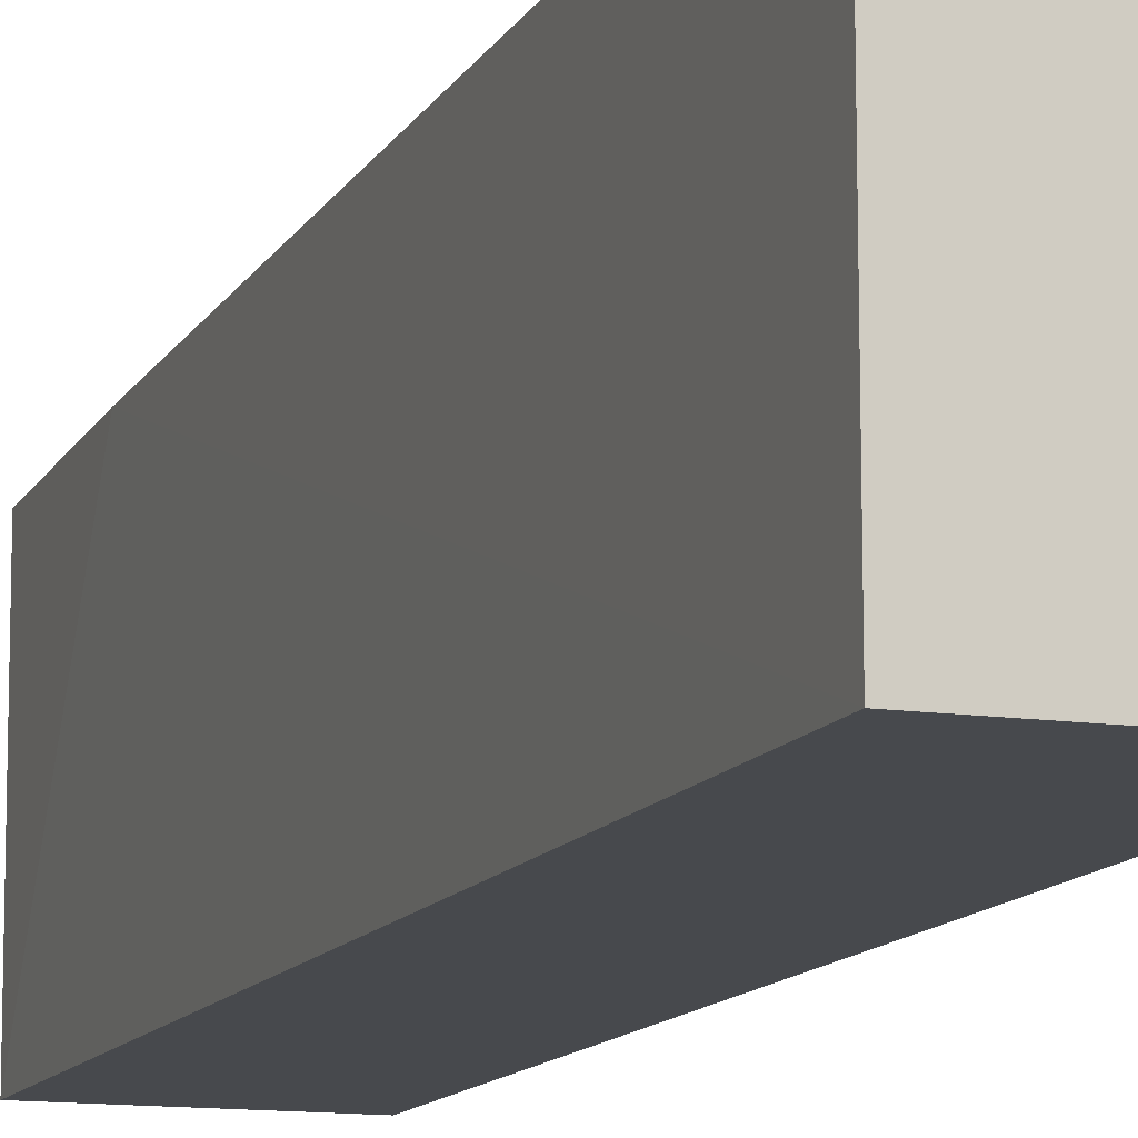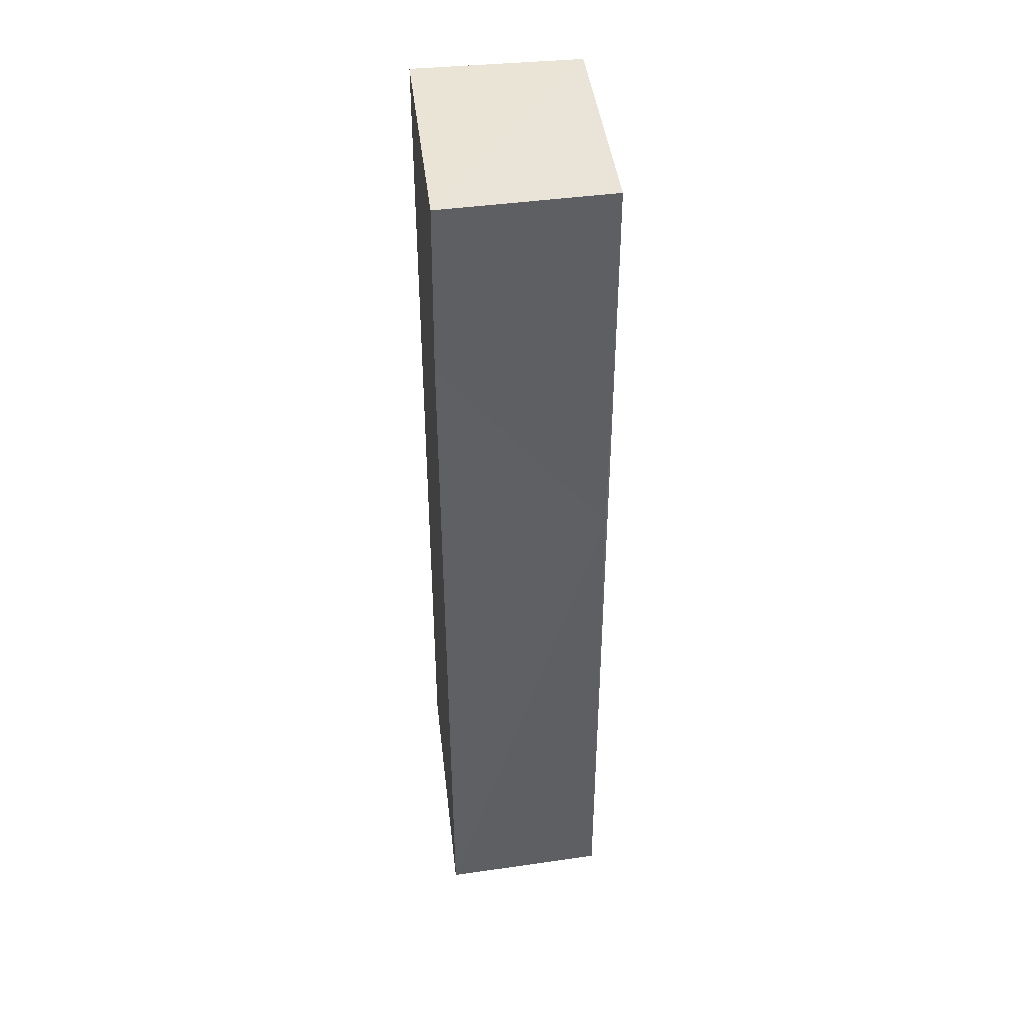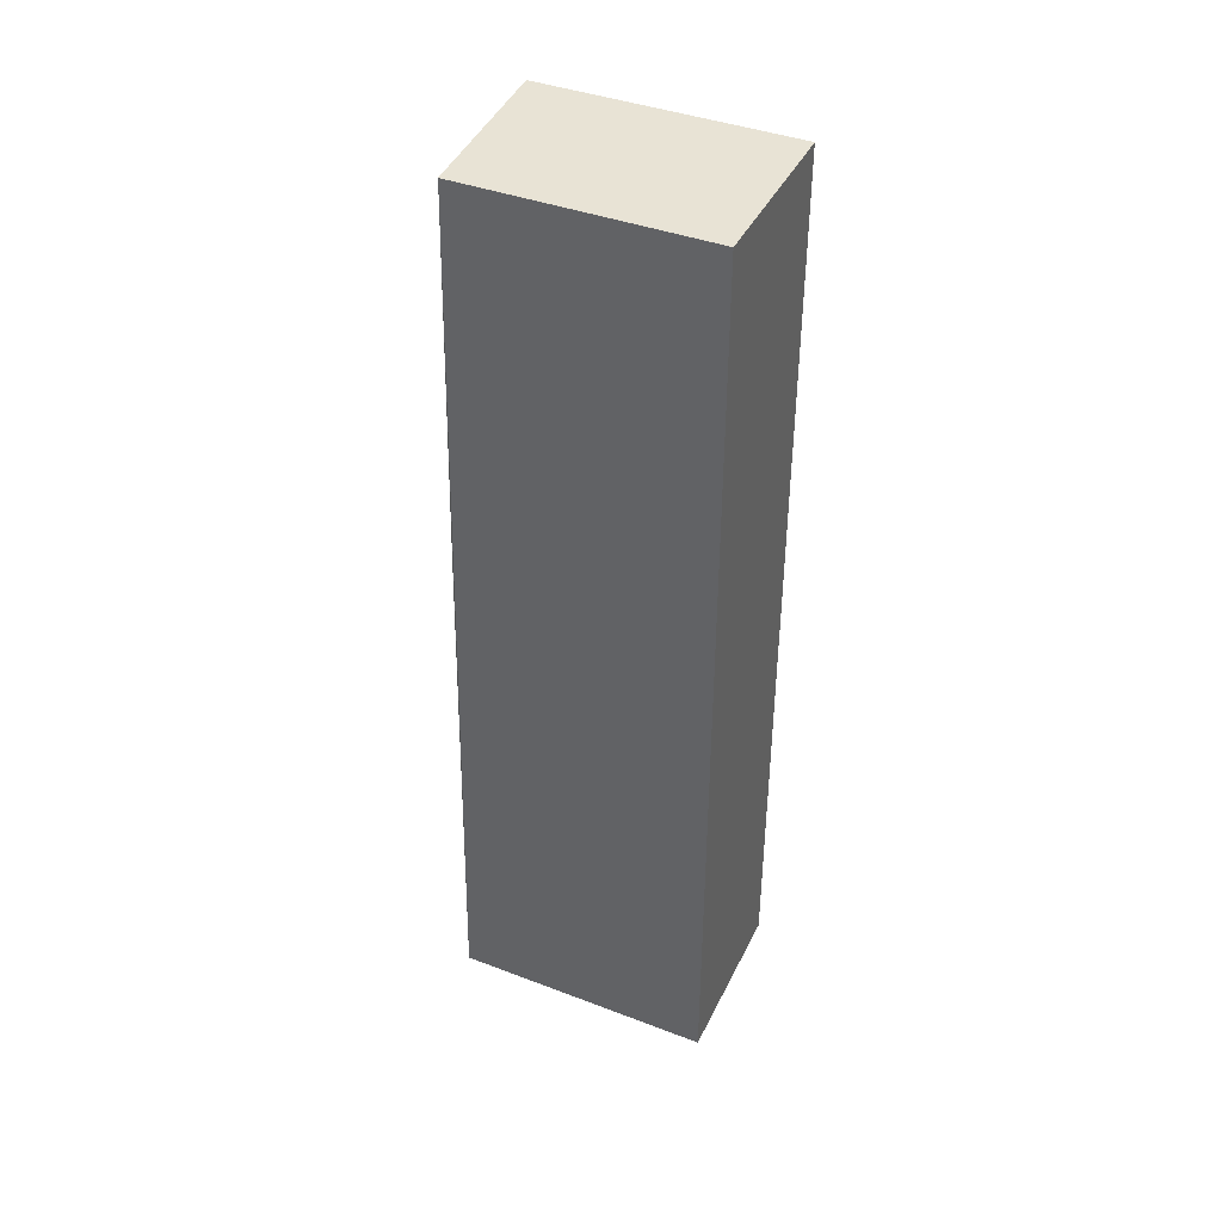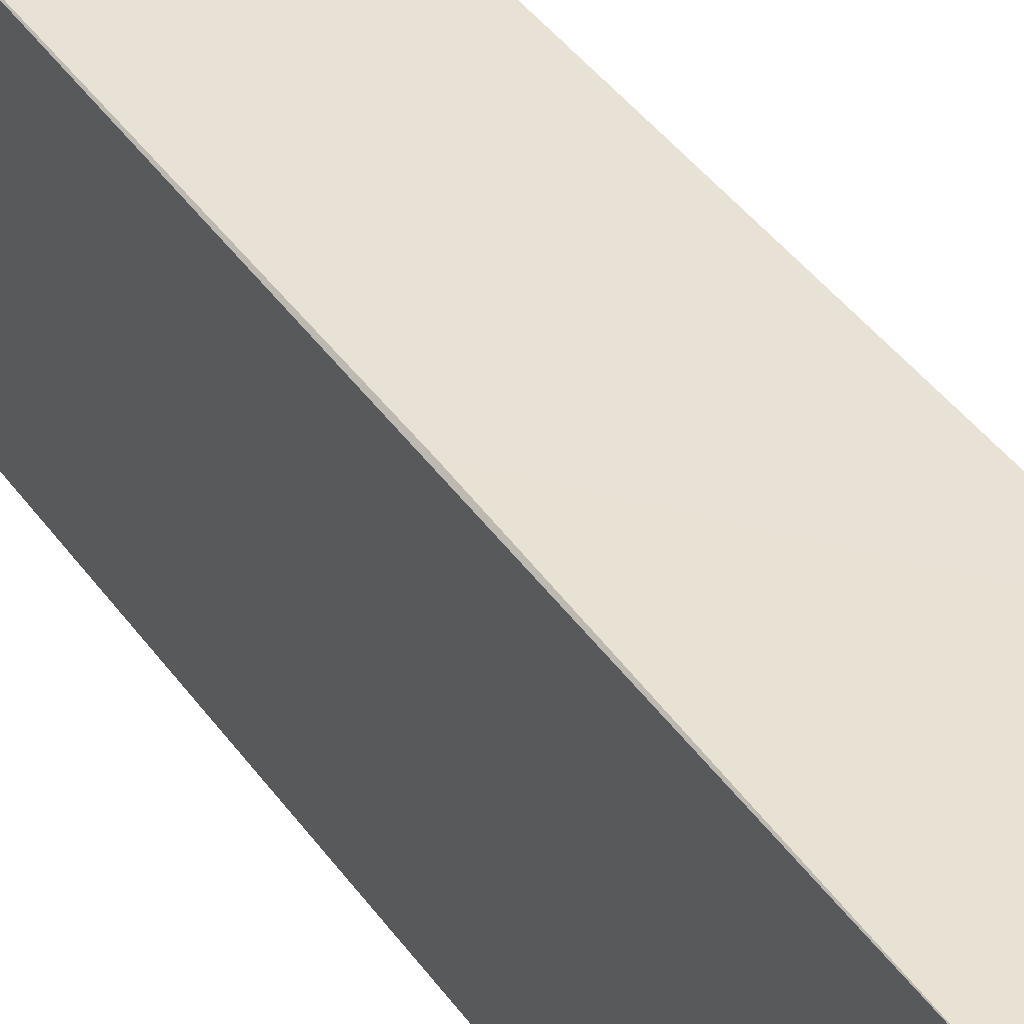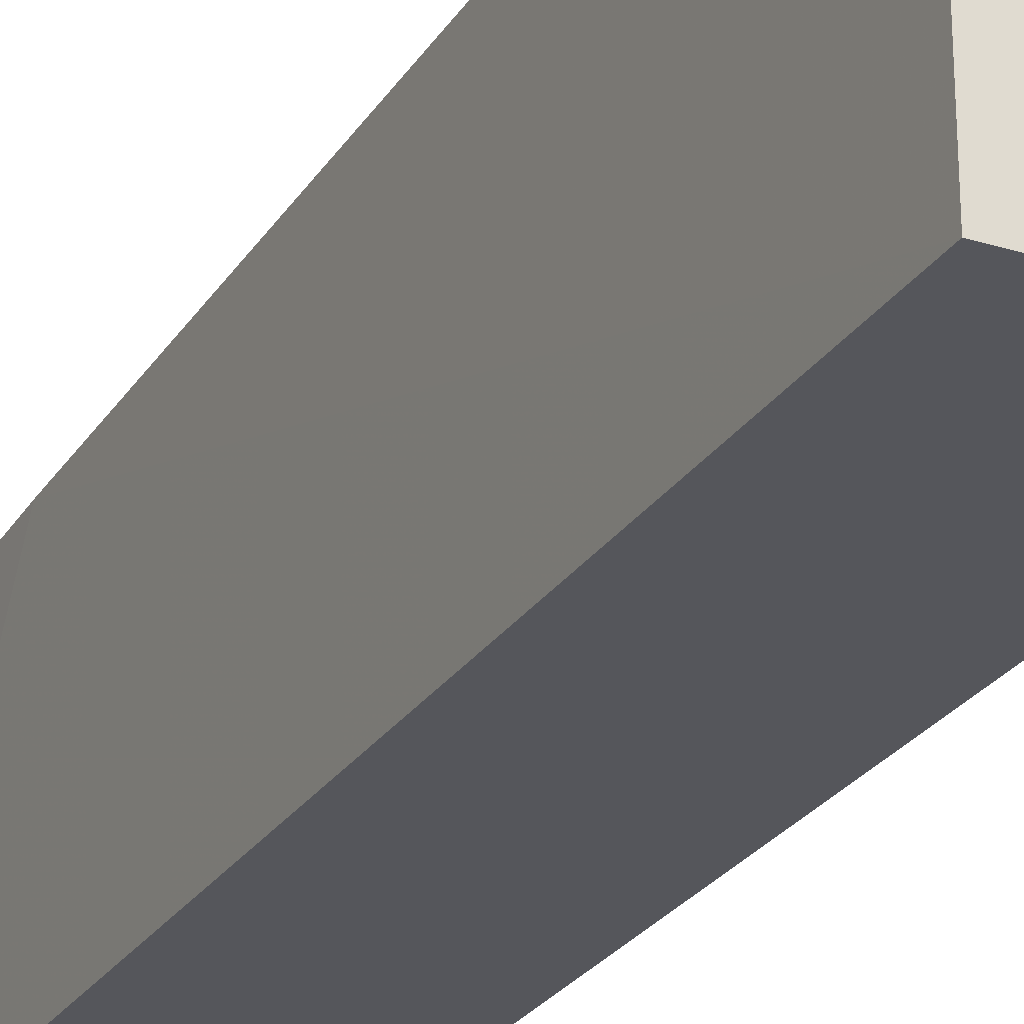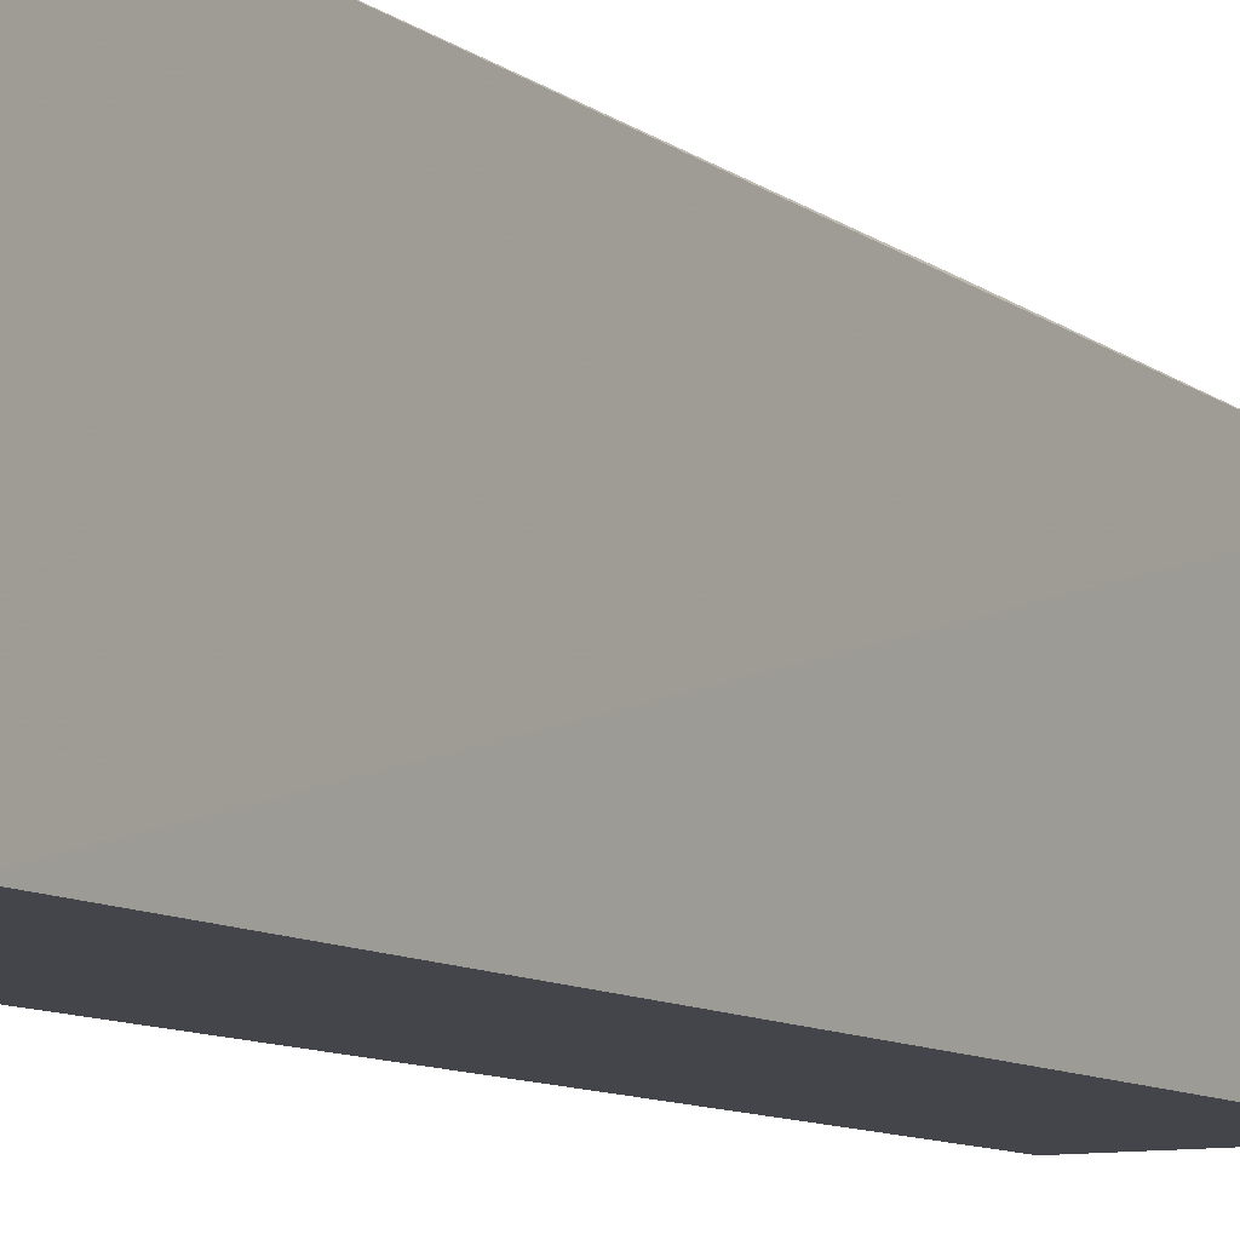
<metadata>
{"format":"obj","ext":"obj","renderer":"f3d","projection":"perspective","resolution":1024,"background":"white","views":[{"elev":-12.0,"azim":160.6,"up":"+Y"},{"elev":42.7,"azim":173.3,"up":"+Z"},{"elev":41.3,"azim":-65.6,"up":"+Z"},{"elev":38.8,"azim":-31.3,"up":"+Y"},{"elev":-26.2,"azim":153.9,"up":"+Y"},{"elev":-9.3,"azim":-150.0,"up":"+Y"}]}
</metadata>
<code>
v -0.09728 0.02584 0.234
v -0.0973 0.001459 0.234
v -0.09721 0.02799 0.1428
v -0.1136 0.02711 0.1428
v -0.1139 0.001459 0.234
v -0.0973 0.001459 0.1429
v -0.1135 0.02608 0.1966
v -0.0971 0.0263 0.2173
v -0.1139 0.001459 0.1429
v -0.1138 0.025 0.234
f 5 2 1
f 6 4 3
f 6 2 5
f 7 3 4
f 8 1 2
f 8 7 1
f 8 3 7
f 8 6 3
f 8 2 6
f 9 6 5
f 9 4 6
f 10 5 1
f 10 1 7
f 10 7 4
f 10 9 5
f 10 4 9

</code>
